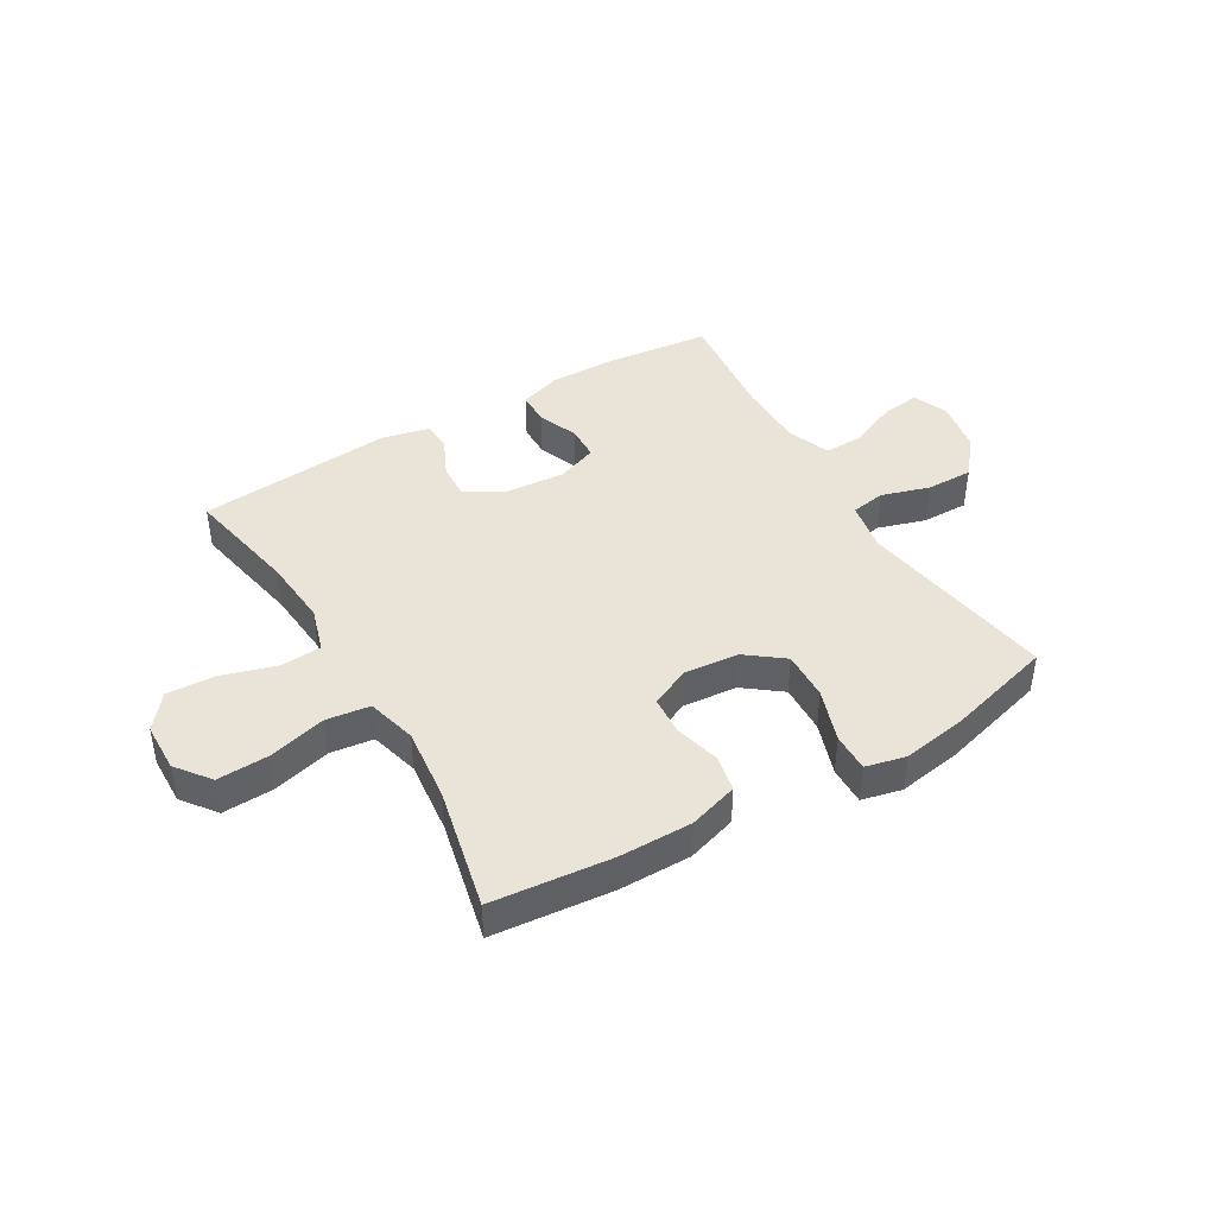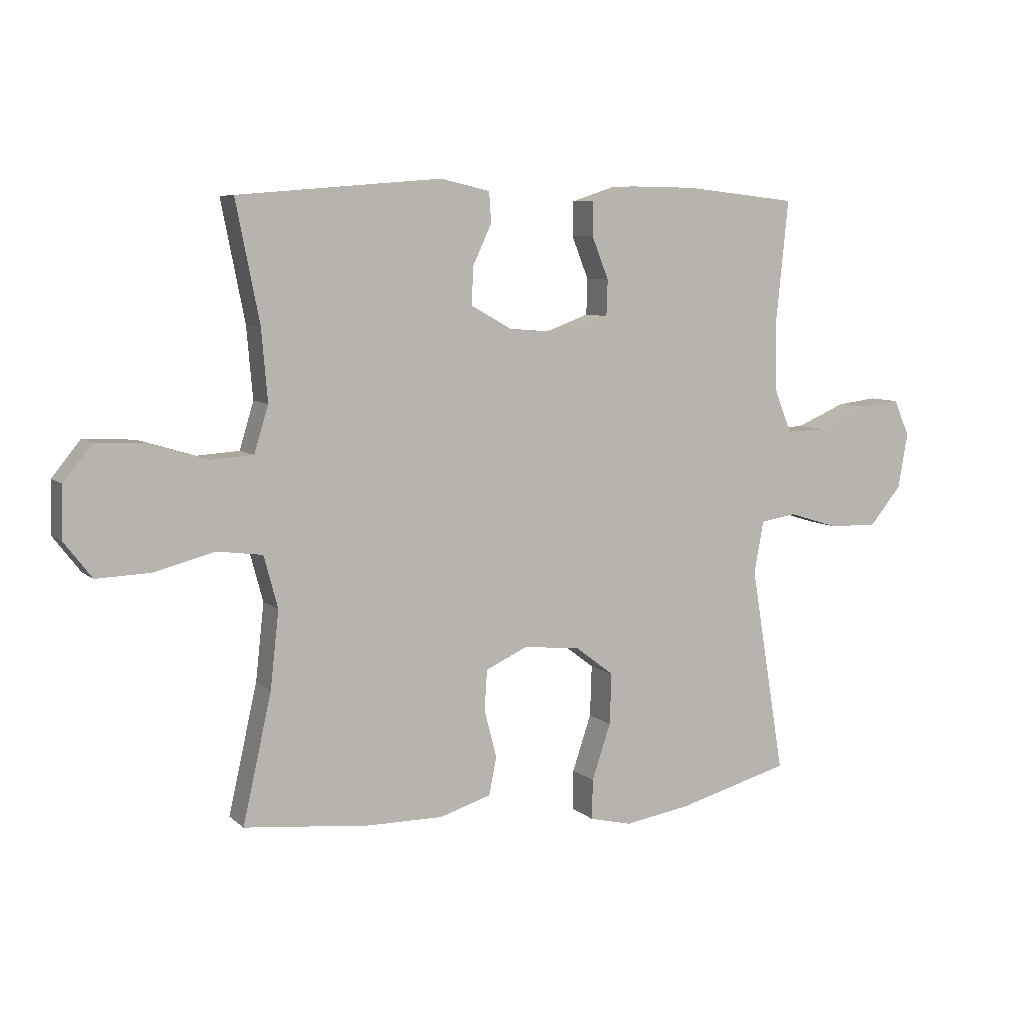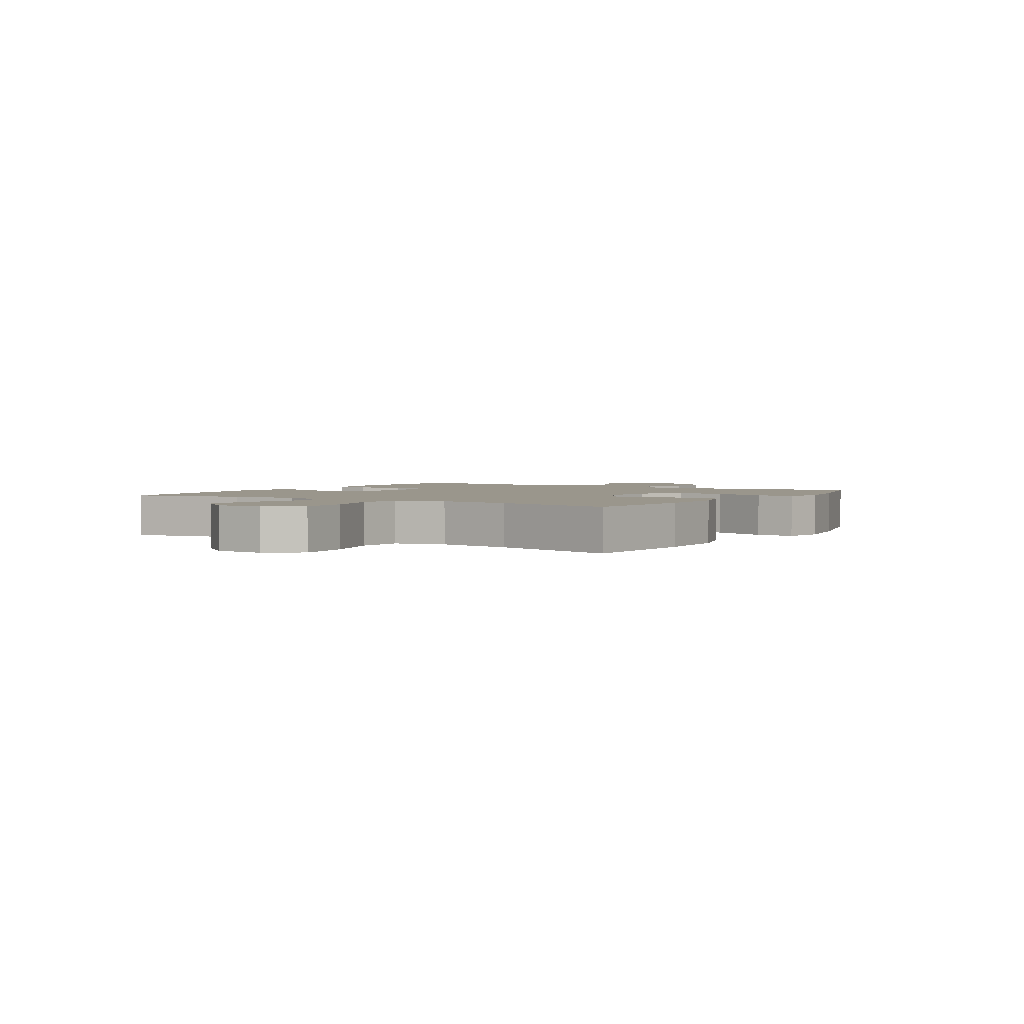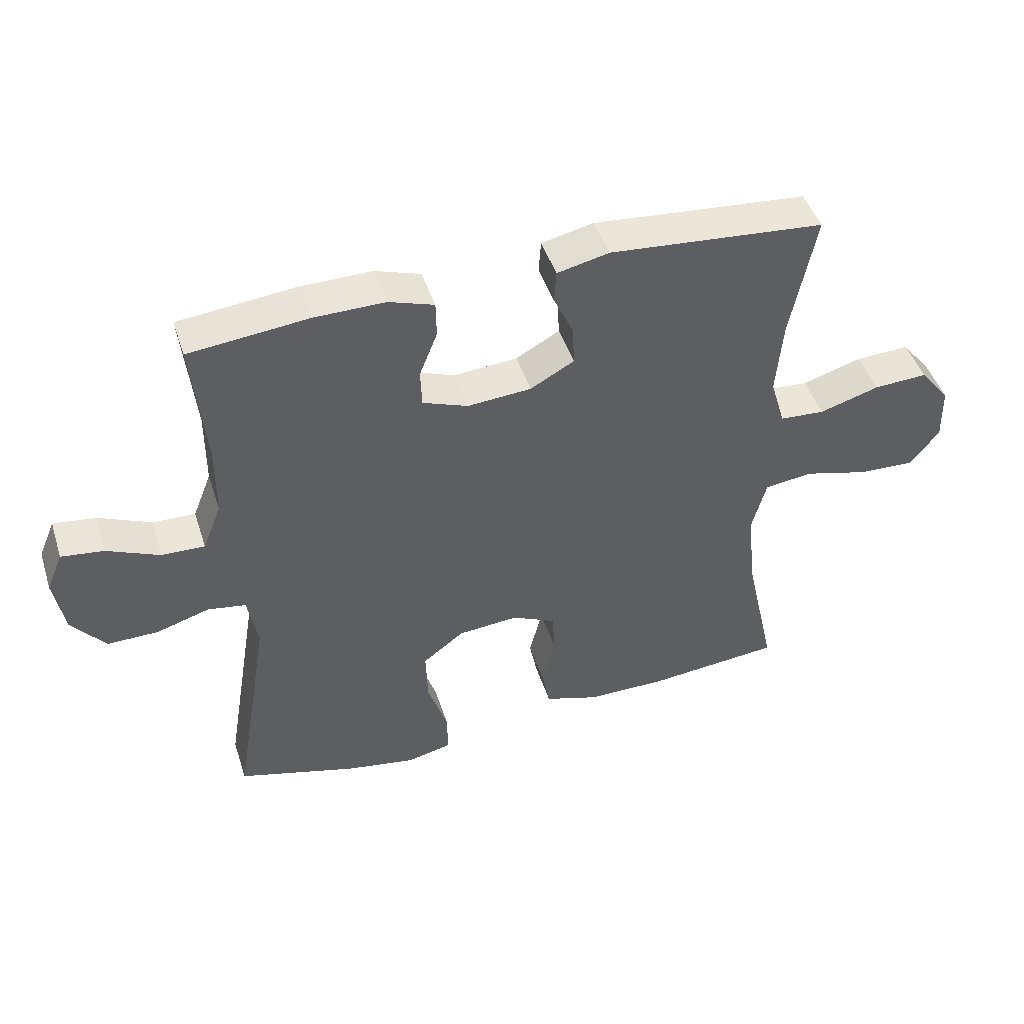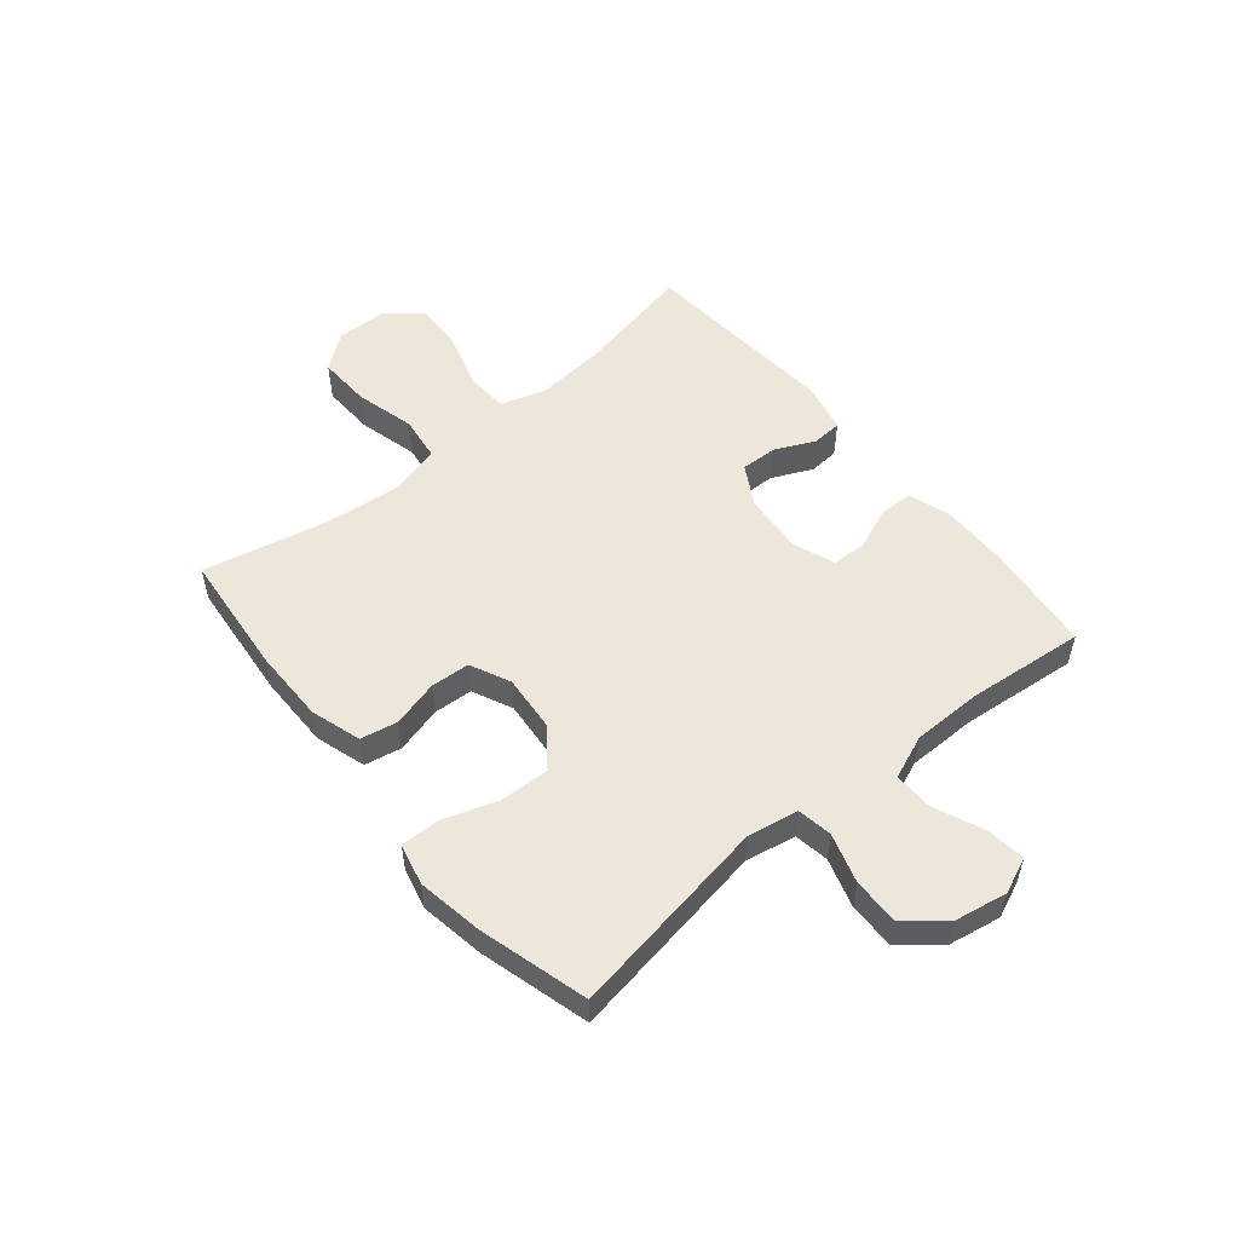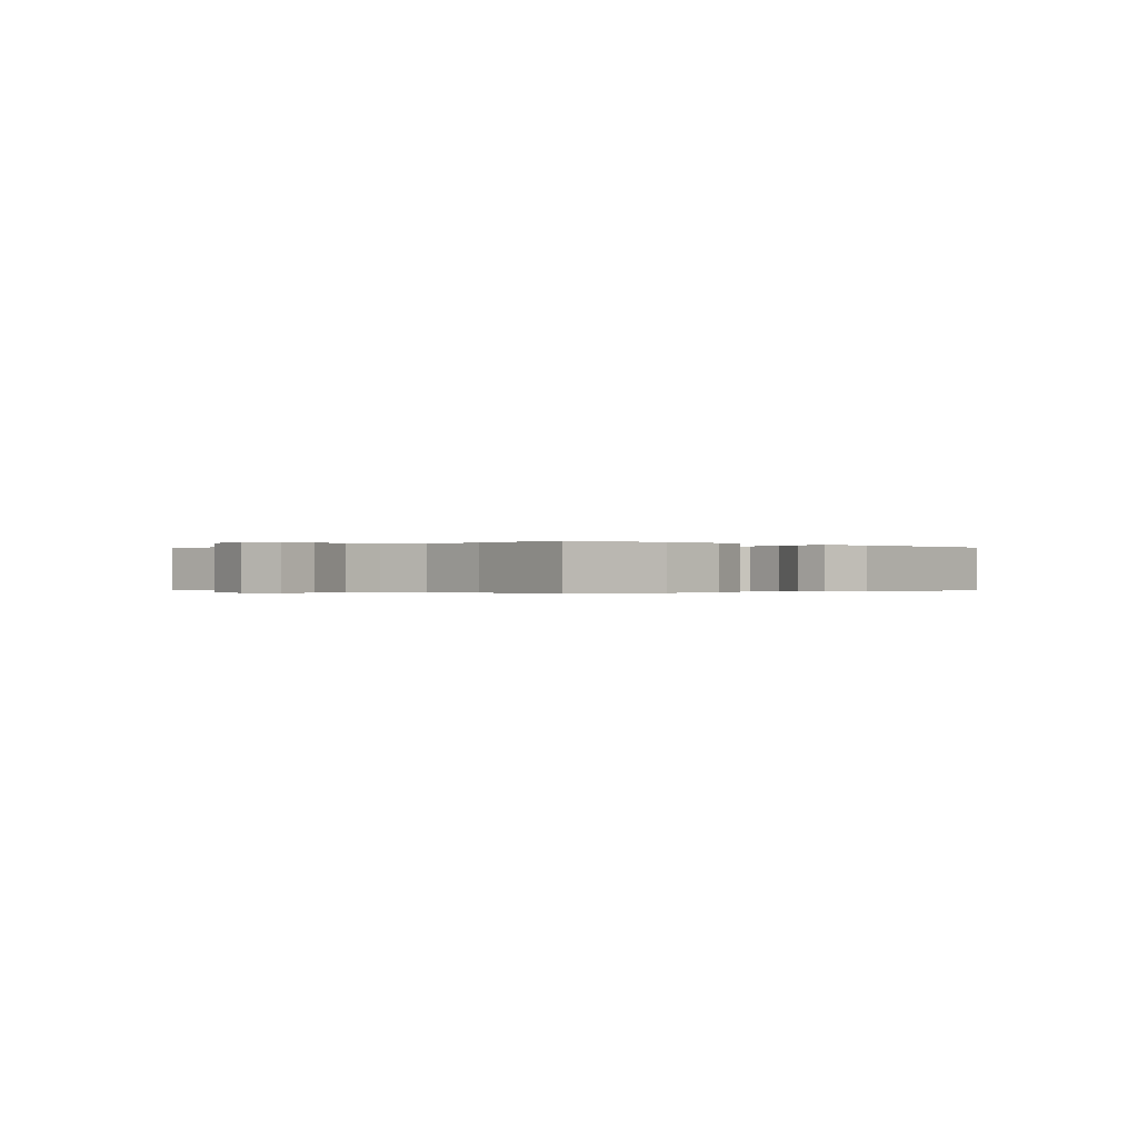
<metadata>
{"format":"obj","ext":"obj","renderer":"f3d","projection":"perspective","resolution":1024,"background":"white","views":[{"elev":43.0,"azim":149.6,"up":"+Y"},{"elev":6.9,"azim":155.2,"up":"+Z"},{"elev":2.5,"azim":122.1,"up":"+Y"},{"elev":45.8,"azim":-17.5,"up":"+Z"},{"elev":54.0,"azim":-129.6,"up":"+Y"},{"elev":-0.2,"azim":-43.7,"up":"+Y"}]}
</metadata>
<code>
o path1074
v -0.3083 0.0375 -0.5546
v -0.1948 0.0375 -0.5736
v -0.123 0.0375 -0.5569
v -0.1241 0.0375 -0.4886
v -0.1562 0.0375 -0.3934
v -0.1592 0.0375 -0.306
v -0.09269 0.0375 -0.2555
v 0.004745 0.0375 -0.247
v 0.07495 0.0375 -0.2799
v 0.07937 0.0375 -0.3488
v 0.05811 0.0375 -0.4299
v 0.07094 0.0375 -0.4946
v 0.1589 0.0375 -0.5222
v 0.2884 0.0375 -0.522
v 0.502 0.0375 -0.5014
v 0.4533 0.0375 -0.2831
v 0.4389 0.0375 -0.1514
v 0.4626 0.0375 -0.0631
v 0.5403 0.0375 -0.0532
v 0.644 0.0375 -0.08038
v 0.7352 0.0375 -0.08422
v 0.7819 0.0375 -0.02369
v 0.7798 0.0375 0.0647
v 0.7314 0.0375 0.1251
v 0.6445 0.0375 0.1207
v 0.5478 0.0375 0.09149
v 0.4752 0.0375 0.09637
v 0.4511 0.0375 0.176
v 0.4616 0.0375 0.2976
v 0.502 0.0375 0.5006
v 0.1543 0.0375 0.5301
v 0.06987 0.0375 0.5113
v 0.06631 0.0375 0.4593
v 0.09848 0.0375 0.3901
v 0.1013 0.0375 0.3262
v 0.03068 0.0375 0.2869
v -0.07234 0.0375 0.2789
v -0.1457 0.0375 0.306
v -0.1478 0.0375 0.3667
v -0.1189 0.0375 0.4395
v -0.1198 0.0375 0.4978
v -0.1929 0.0375 0.5219
v -0.3073 0.0375 0.5208
v -0.4997 0.0375 0.5006
v -0.4788 0.0375 0.2959
v -0.4794 0.0375 0.1747
v -0.5096 0.0375 0.09833
v -0.579 0.0375 0.1004
v -0.664 0.0375 0.1372
v -0.7325 0.0375 0.1459
v -0.7588 0.0375 0.08391
v -0.742 0.0375 -0.009787
v -0.6877 0.0375 -0.07573
v -0.6053 0.0375 -0.0747
v -0.5192 0.0375 -0.04836
v -0.458 0.0375 -0.05858
v -0.4416 0.0375 -0.1478
v -0.4997 0.0375 -0.5014
v -0.3083 -0.0375 -0.5546
v -0.1948 -0.0375 -0.5736
v -0.123 -0.0375 -0.5569
v -0.1241 -0.0375 -0.4886
v -0.1562 -0.0375 -0.3934
v -0.1592 -0.0375 -0.306
v -0.09269 -0.0375 -0.2555
v 0.004745 -0.0375 -0.247
v 0.07495 -0.0375 -0.2799
v 0.07937 -0.0375 -0.3488
v 0.05811 -0.0375 -0.4299
v 0.07094 -0.0375 -0.4946
v 0.1589 -0.0375 -0.5222
v 0.2884 -0.0375 -0.522
v 0.502 -0.0375 -0.5014
v 0.4533 -0.0375 -0.2831
v 0.4389 -0.0375 -0.1514
v 0.4626 -0.0375 -0.0631
v 0.5403 -0.0375 -0.0532
v 0.644 -0.0375 -0.08038
v 0.7352 -0.0375 -0.08422
v 0.7819 -0.0375 -0.02369
v 0.7798 -0.0375 0.0647
v 0.7314 -0.0375 0.1251
v 0.6445 -0.0375 0.1207
v 0.5478 -0.0375 0.09149
v 0.4752 -0.0375 0.09637
v 0.4511 -0.0375 0.176
v 0.4616 -0.0375 0.2976
v 0.502 -0.0375 0.5006
v 0.1543 -0.0375 0.5301
v 0.06987 -0.0375 0.5113
v 0.06631 -0.0375 0.4593
v 0.09848 -0.0375 0.3901
v 0.1013 -0.0375 0.3262
v 0.03068 -0.0375 0.2869
v -0.07234 -0.0375 0.2789
v -0.1457 -0.0375 0.306
v -0.1478 -0.0375 0.3667
v -0.1189 -0.0375 0.4395
v -0.1198 -0.0375 0.4978
v -0.1929 -0.0375 0.5219
v -0.3073 -0.0375 0.5208
v -0.4997 -0.0375 0.5006
v -0.4788 -0.0375 0.2959
v -0.4794 -0.0375 0.1747
v -0.5096 -0.0375 0.09833
v -0.579 -0.0375 0.1004
v -0.664 -0.0375 0.1372
v -0.7325 -0.0375 0.1459
v -0.7588 -0.0375 0.08391
v -0.742 -0.0375 -0.009787
v -0.6877 -0.0375 -0.07573
v -0.6053 -0.0375 -0.0747
v -0.5192 -0.0375 -0.04836
v -0.458 -0.0375 -0.05858
v -0.4416 -0.0375 -0.1478
v -0.4997 -0.0375 -0.5014
v -0.7325 0.0375 0.1459
v -0.7325 0.0375 0.1459
v -0.7588 0.0375 0.08391
v -0.742 0.0375 -0.009787
v -0.6877 0.0375 -0.07573
v -0.664 0.0375 0.1372
v -0.6053 0.0375 -0.0747
v -0.579 0.0375 0.1004
v -0.5192 0.0375 -0.04836
v -0.5096 0.0375 0.09833
v -0.5096 0.0375 0.09833
v -0.458 0.0375 -0.05858
v -0.458 0.0375 -0.05858
v -0.4794 0.0375 0.1747
v -0.4997 0.0375 0.5006
v -0.4997 0.0375 0.5006
v -0.4788 0.0375 0.2959
v -0.4416 0.0375 -0.1478
v -0.4997 0.0375 -0.5014
v -0.4997 0.0375 -0.5014
v -0.3083 0.0375 -0.5546
v -0.3073 0.0375 0.5208
v -0.1948 0.0375 -0.5736
v -0.1929 0.0375 0.5219
v -0.123 0.0375 -0.5569
v -0.123 0.0375 -0.5569
v -0.1198 0.0375 0.4978
v -0.1198 0.0375 0.4978
v -0.1562 0.0375 -0.3934
v -0.1592 0.0375 -0.306
v -0.1457 0.0375 0.306
v -0.1457 0.0375 0.306
v -0.1478 0.0375 0.3667
v -0.09269 0.0375 -0.2555
v -0.1241 0.0375 -0.4886
v -0.1189 0.0375 0.4395
v -0.07234 0.0375 0.2789
v 0.004745 0.0375 -0.247
v 0.03068 0.0375 0.2869
v 0.07495 0.0375 -0.2799
v 0.07495 0.0375 -0.2799
v 0.1013 0.0375 0.3262
v 0.1013 0.0375 0.3262
v 0.07937 0.0375 -0.3488
v 0.05811 0.0375 -0.4299
v 0.07094 0.0375 -0.4946
v 0.07094 0.0375 -0.4946
v 0.06987 0.0375 0.5113
v 0.06987 0.0375 0.5113
v 0.06631 0.0375 0.4593
v 0.09848 0.0375 0.3901
v 0.1543 0.0375 0.5301
v 0.1589 0.0375 -0.5222
v 0.2884 0.0375 -0.522
v 0.502 0.0375 0.5006
v 0.502 0.0375 0.5006
v 0.4616 0.0375 0.2976
v 0.4511 0.0375 0.176
v 0.4389 0.0375 -0.1514
v 0.4626 0.0375 -0.0631
v 0.4626 0.0375 -0.0631
v 0.4533 0.0375 -0.2831
v 0.4752 0.0375 0.09637
v 0.4752 0.0375 0.09637
v 0.5403 0.0375 -0.0532
v 0.5478 0.0375 0.09149
v 0.502 0.0375 -0.5014
v 0.502 0.0375 -0.5014
v 0.644 0.0375 -0.08038
v 0.6445 0.0375 0.1207
v 0.7352 0.0375 -0.08422
v 0.7314 0.0375 0.1251
v 0.7798 0.0375 0.0647
v 0.7819 0.0375 -0.02369
v -0.7325 -0.0375 0.1459
v -0.7325 -0.0375 0.1459
v -0.7588 -0.0375 0.08391
v -0.742 -0.0375 -0.009787
v -0.6877 -0.0375 -0.07573
v -0.664 -0.0375 0.1372
v -0.6053 -0.0375 -0.0747
v -0.579 -0.0375 0.1004
v -0.5192 -0.0375 -0.04836
v -0.5096 -0.0375 0.09833
v -0.5096 -0.0375 0.09833
v -0.458 -0.0375 -0.05858
v -0.458 -0.0375 -0.05858
v -0.4794 -0.0375 0.1747
v -0.4997 -0.0375 0.5006
v -0.4997 -0.0375 0.5006
v -0.4788 -0.0375 0.2959
v -0.4416 -0.0375 -0.1478
v -0.4997 -0.0375 -0.5014
v -0.4997 -0.0375 -0.5014
v -0.3083 -0.0375 -0.5546
v -0.3073 -0.0375 0.5208
v -0.1948 -0.0375 -0.5736
v -0.1929 -0.0375 0.5219
v -0.123 -0.0375 -0.5569
v -0.123 -0.0375 -0.5569
v -0.1198 -0.0375 0.4978
v -0.1198 -0.0375 0.4978
v -0.1562 -0.0375 -0.3934
v -0.1592 -0.0375 -0.306
v -0.1457 -0.0375 0.306
v -0.1457 -0.0375 0.306
v -0.1478 -0.0375 0.3667
v -0.09269 -0.0375 -0.2555
v -0.1241 -0.0375 -0.4886
v -0.1189 -0.0375 0.4395
v -0.07234 -0.0375 0.2789
v 0.004745 -0.0375 -0.247
v 0.03068 -0.0375 0.2869
v 0.07495 -0.0375 -0.2799
v 0.07495 -0.0375 -0.2799
v 0.1013 -0.0375 0.3262
v 0.1013 -0.0375 0.3262
v 0.07937 -0.0375 -0.3488
v 0.05811 -0.0375 -0.4299
v 0.07094 -0.0375 -0.4946
v 0.07094 -0.0375 -0.4946
v 0.06987 -0.0375 0.5113
v 0.06987 -0.0375 0.5113
v 0.06631 -0.0375 0.4593
v 0.09848 -0.0375 0.3901
v 0.1543 -0.0375 0.5301
v 0.1589 -0.0375 -0.5222
v 0.2884 -0.0375 -0.522
v 0.502 -0.0375 0.5006
v 0.502 -0.0375 0.5006
v 0.4616 -0.0375 0.2976
v 0.4511 -0.0375 0.176
v 0.4389 -0.0375 -0.1514
v 0.4626 -0.0375 -0.0631
v 0.4626 -0.0375 -0.0631
v 0.4533 -0.0375 -0.2831
v 0.4752 -0.0375 0.09637
v 0.4752 -0.0375 0.09637
v 0.5403 -0.0375 -0.0532
v 0.5478 -0.0375 0.09149
v 0.502 -0.0375 -0.5014
v 0.502 -0.0375 -0.5014
v 0.644 -0.0375 -0.08038
v 0.6445 -0.0375 0.1207
v 0.7352 -0.0375 -0.08422
v 0.7314 -0.0375 0.1251
v 0.7798 -0.0375 0.0647
v 0.7819 -0.0375 -0.02369
f 202 200 199
f 252 249 230
f 228 227 224
f 202 227 221
f 202 204 200
f 202 221 204
f 208 224 202
f 241 242 240
f 229 253 248
f 234 244 252
f 214 226 217
f 260 259 263
f 230 250 228
f 211 219 209
f 215 225 213
f 253 255 256
f 193 196 191
f 257 252 244
f 198 196 194
f 260 263 262
f 207 223 212
f 228 229 227
f 249 250 230
f 247 232 248
f 207 212 205
f 229 248 232
f 234 252 230
f 199 198 197
f 236 243 235
f 228 250 229
f 213 219 211
f 242 247 245
f 214 223 226
f 221 223 207
f 204 221 207
f 256 259 260
f 259 256 255
f 224 227 202
f 232 247 241
f 220 224 208
f 198 194 197
f 240 242 238
f 241 247 242
f 235 243 234
f 243 244 234
f 250 253 229
f 259 264 263
f 197 194 195
f 212 223 214
f 255 253 250
f 219 213 225
f 209 220 208
f 200 198 199
f 209 219 220
f 194 196 193
f 261 264 259
f 118 51 109 192
f 51 52 110 109
f 52 53 111 110
f 49 50 108 107
f 53 54 112 111
f 48 49 107 106
f 54 55 113 112
f 127 48 106 201
f 55 129 203 113
f 46 47 105 104
f 132 45 103 206
f 45 46 104 103
f 56 57 115 114
f 57 136 210 115
f 58 1 59 116
f 43 44 102 101
f 1 2 60 59
f 42 43 101 100
f 2 142 216 60
f 144 42 100 218
f 5 6 64 63
f 148 39 97 222
f 6 7 65 64
f 4 5 63 62
f 3 4 62 61
f 40 41 99 98
f 39 40 98 97
f 37 38 96 95
f 7 8 66 65
f 36 37 95 94
f 8 157 231 66
f 159 36 94 233
f 10 11 69 68
f 11 163 237 69
f 165 33 91 239
f 33 34 92 91
f 31 32 90 89
f 12 13 71 70
f 9 10 68 67
f 34 35 93 92
f 13 14 72 71
f 172 31 89 246
f 29 30 88 87
f 28 29 87 86
f 17 177 251 75
f 16 17 75 74
f 180 28 86 254
f 18 19 77 76
f 26 27 85 84
f 184 16 74 258
f 14 15 73 72
f 19 20 78 77
f 25 26 84 83
f 20 21 79 78
f 24 25 83 82
f 23 24 82 81
f 22 23 81 80
f 21 22 80 79
f 128 125 126
f 178 156 175
f 154 150 153
f 128 147 153
f 128 126 130
f 128 130 147
f 134 128 150
f 167 166 168
f 155 174 179
f 160 178 170
f 140 143 152
f 186 189 185
f 156 154 176
f 137 135 145
f 141 139 151
f 179 182 181
f 119 117 122
f 183 170 178
f 124 120 122
f 186 188 189
f 133 138 149
f 154 153 155
f 175 156 176
f 173 174 158
f 133 131 138
f 155 158 174
f 160 156 178
f 125 123 124
f 162 161 169
f 154 155 176
f 139 137 145
f 168 171 173
f 140 152 149
f 147 133 149
f 130 133 147
f 182 186 185
f 185 181 182
f 150 128 153
f 158 167 173
f 146 134 150
f 124 123 120
f 166 164 168
f 167 168 173
f 161 160 169
f 169 160 170
f 176 155 179
f 185 189 190
f 123 121 120
f 138 140 149
f 181 176 179
f 145 151 139
f 135 134 146
f 126 125 124
f 135 146 145
f 120 119 122
f 187 185 190

</code>
